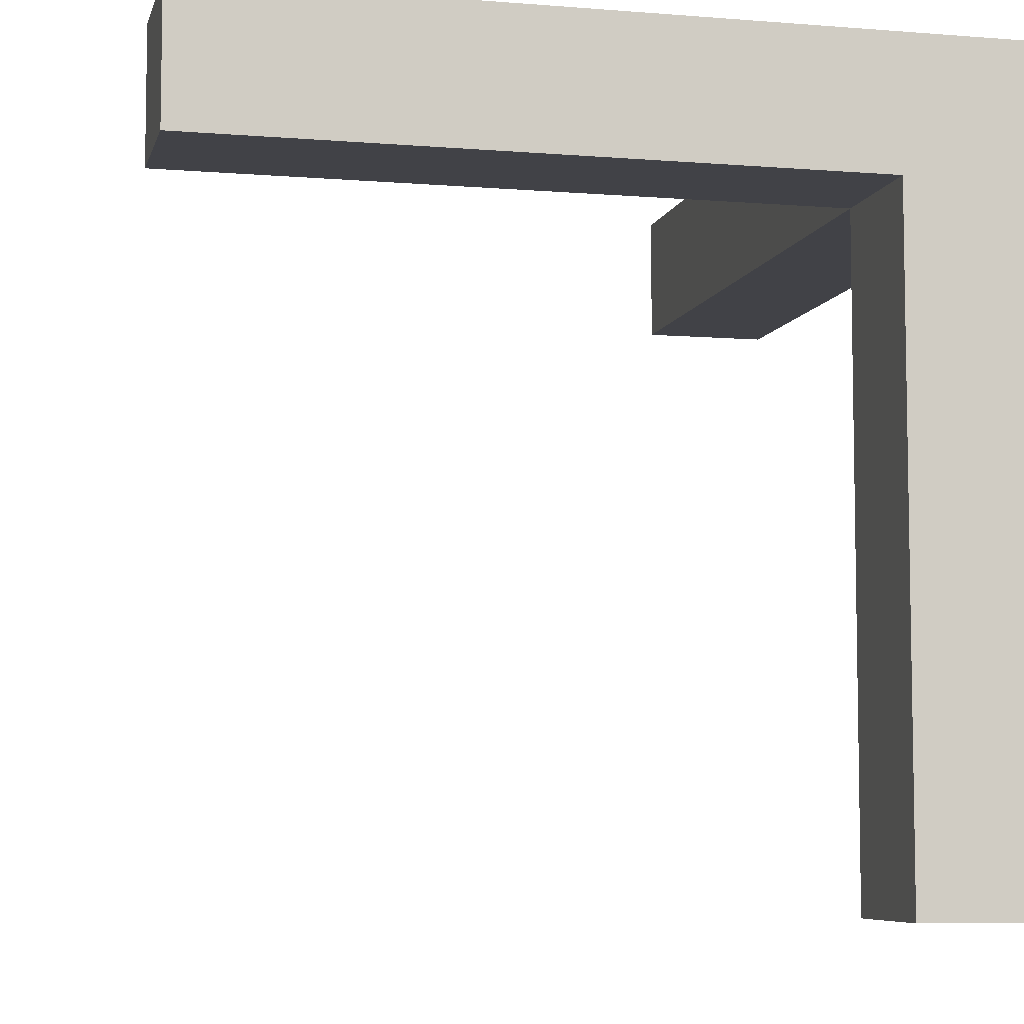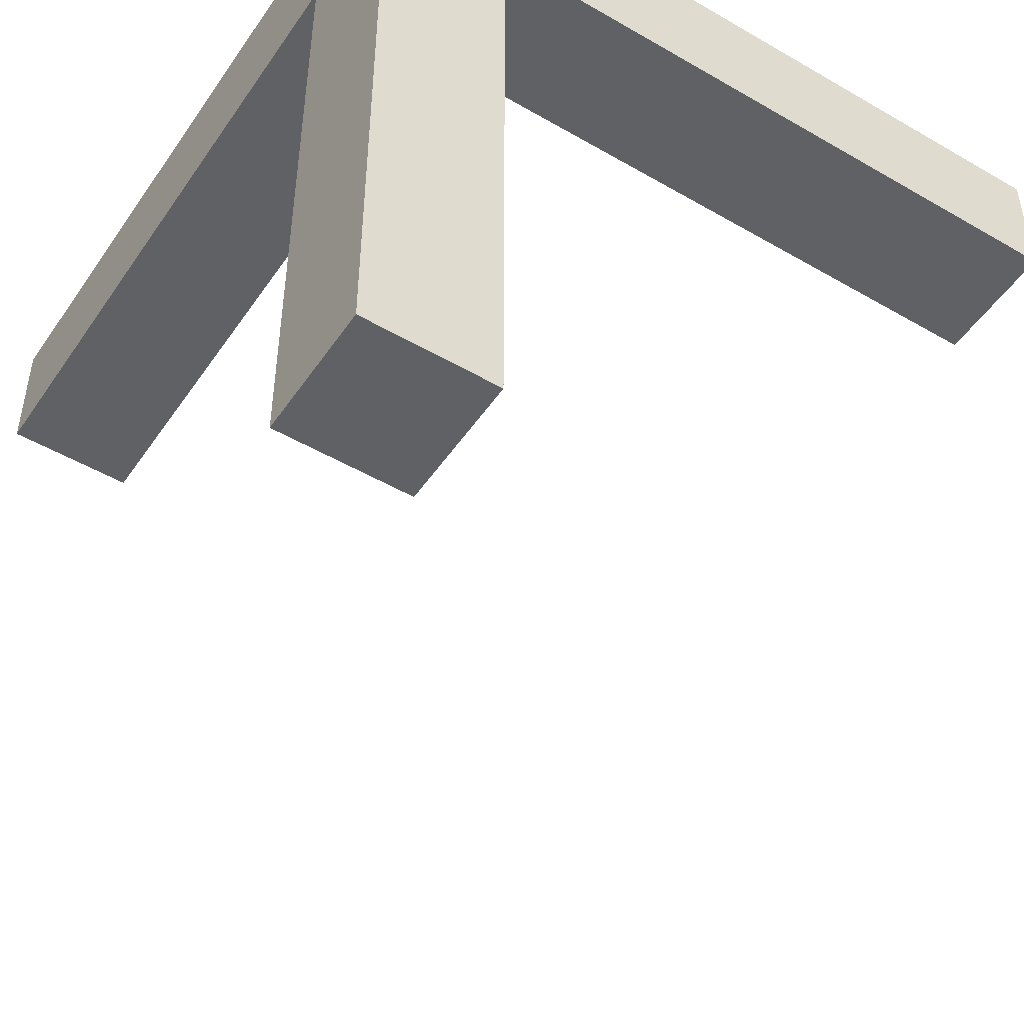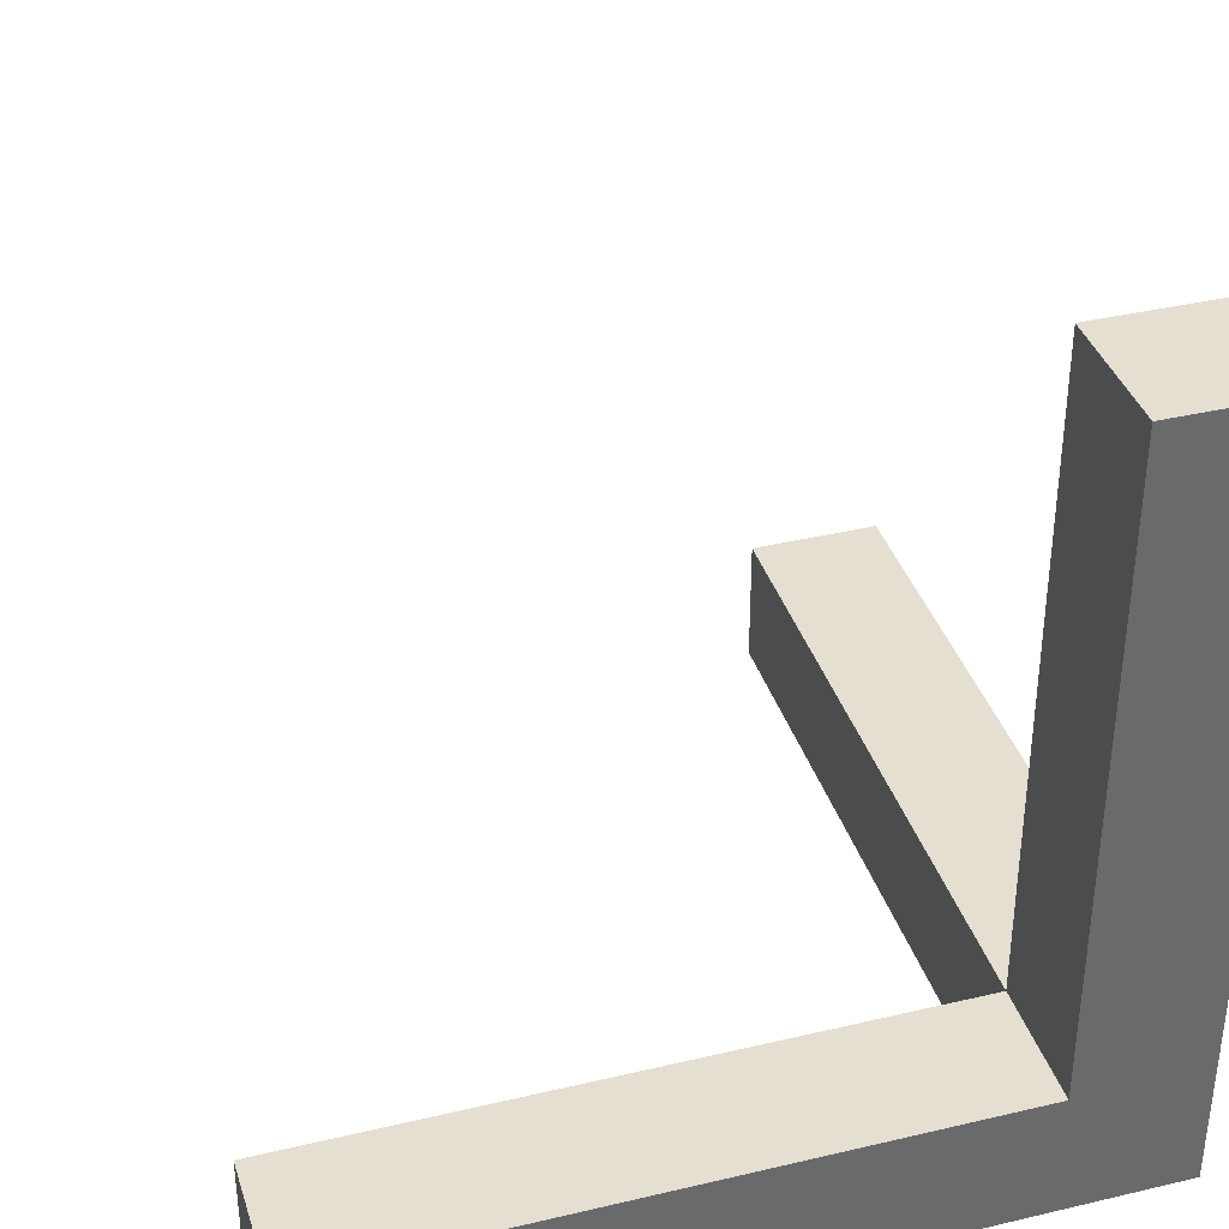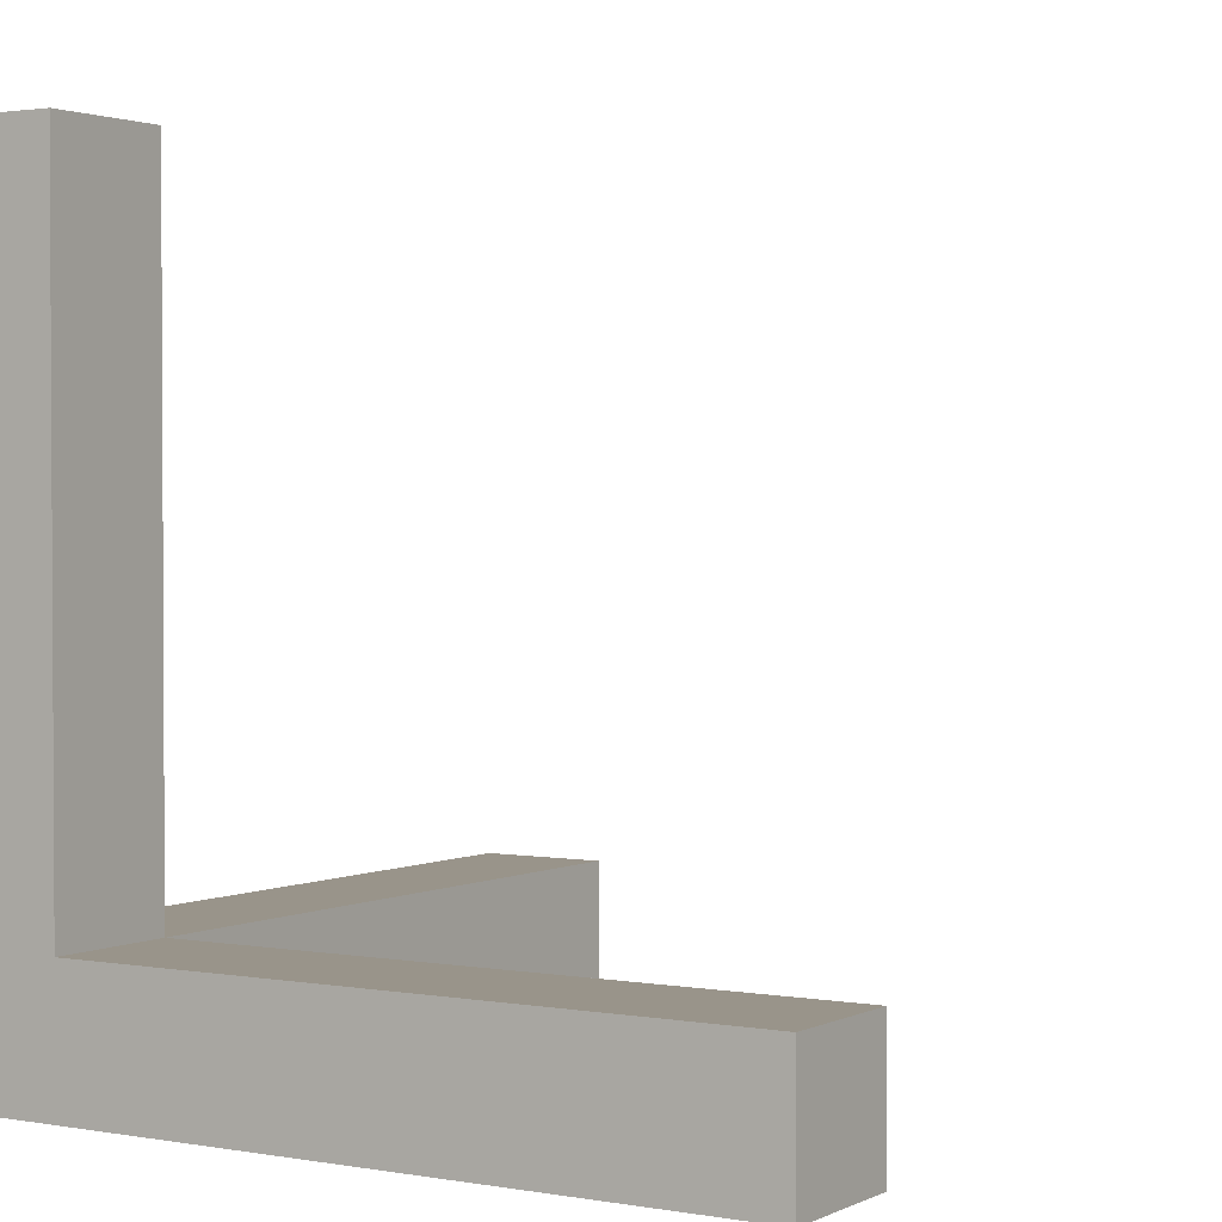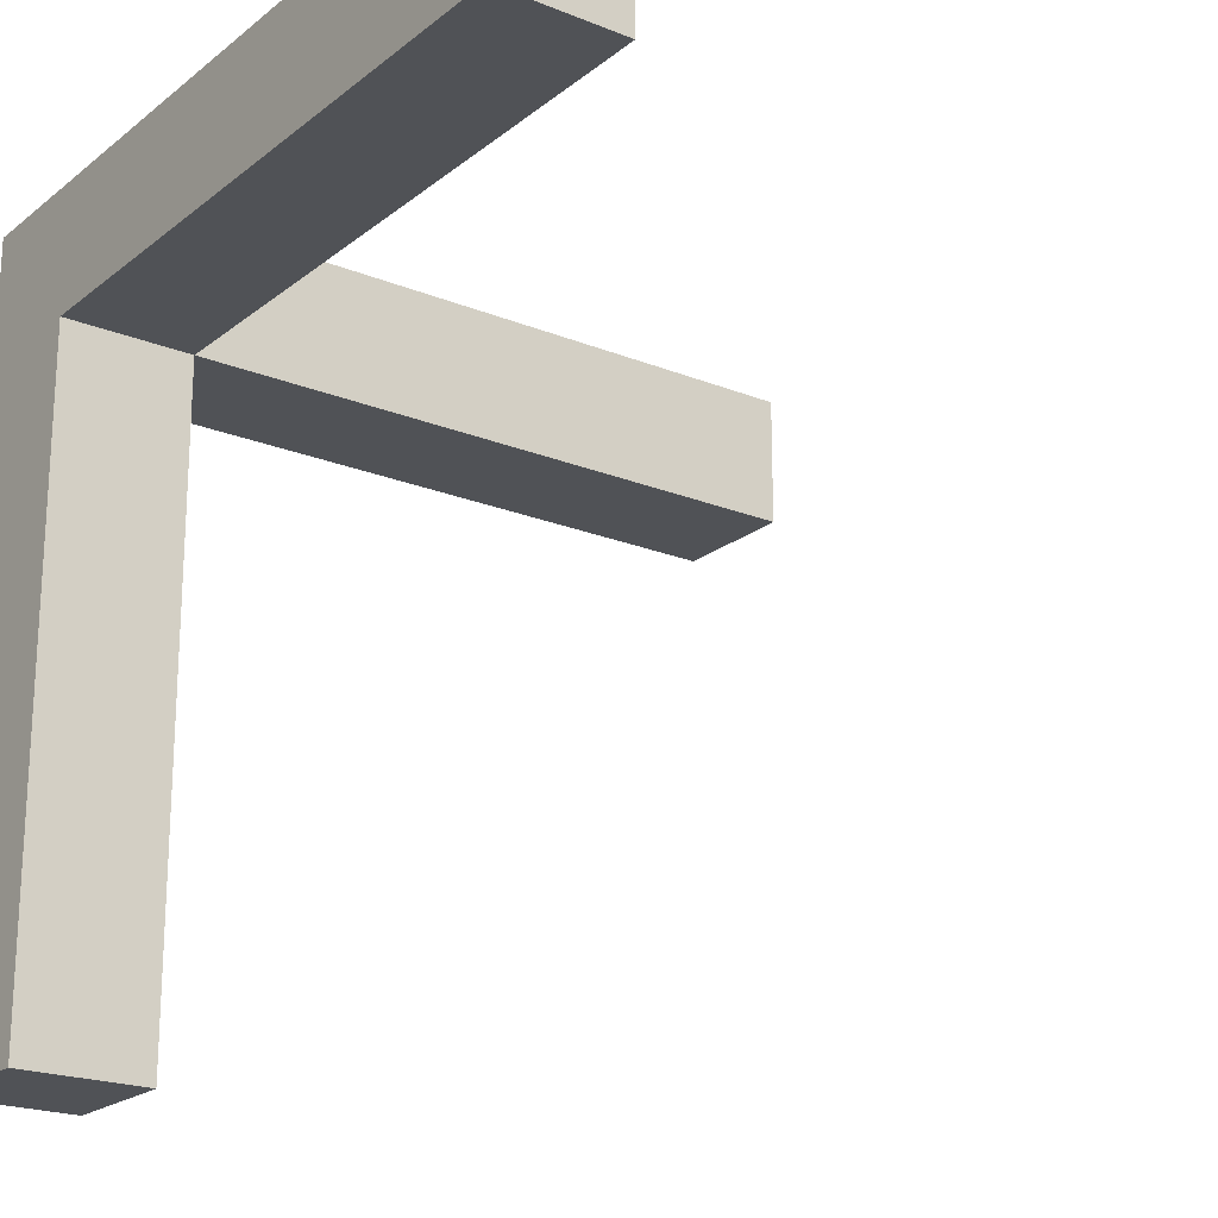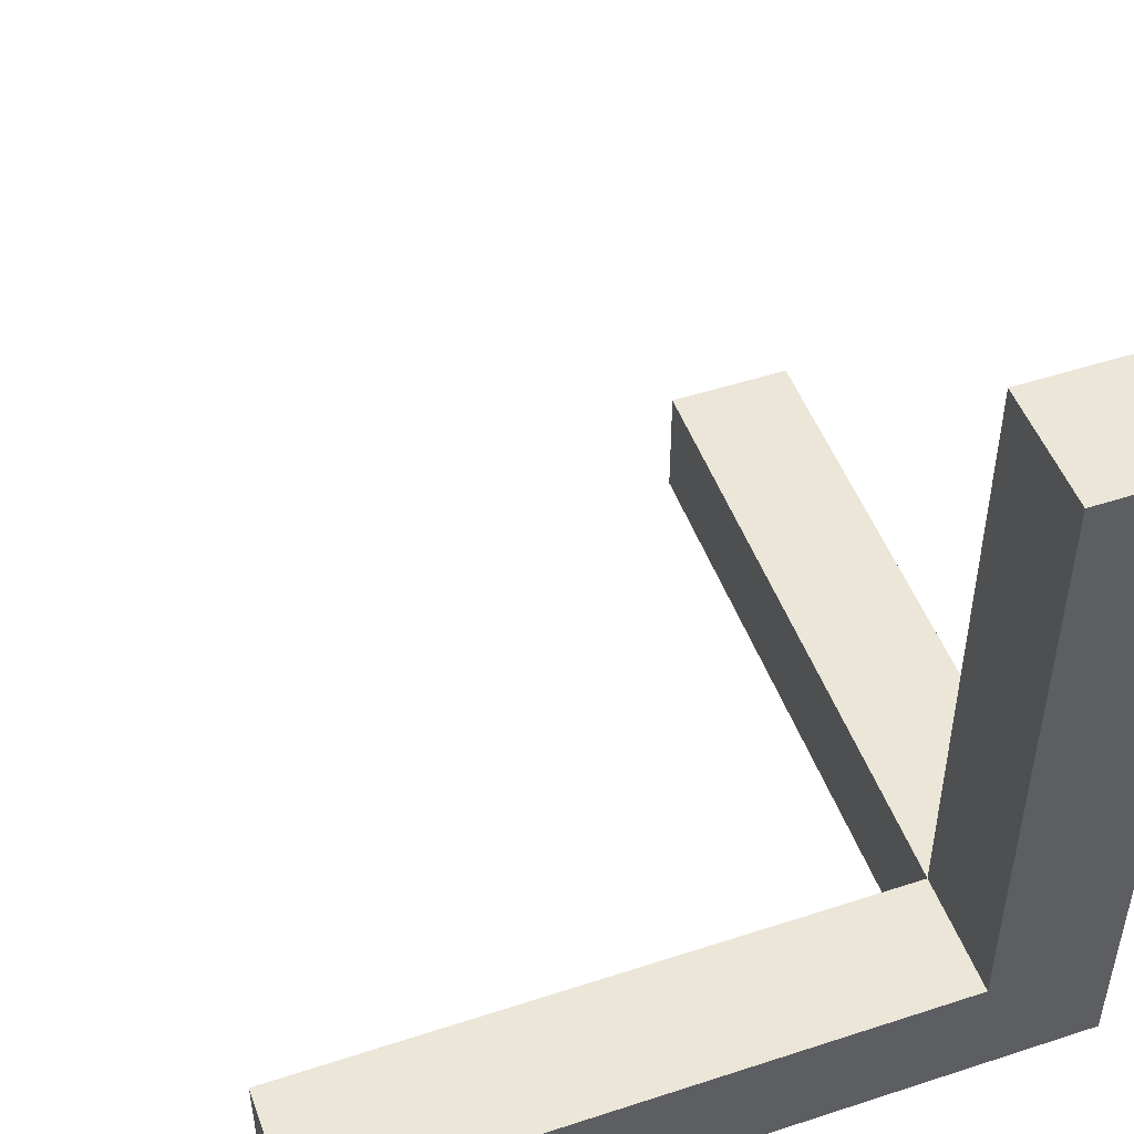
<metadata>
{"format":"obj","ext":"obj","renderer":"f3d","projection":"perspective","resolution":1024,"background":"white","views":[{"elev":-6.8,"azim":-103.4,"up":"+Z"},{"elev":-48.6,"azim":-32.9,"up":"+Z"},{"elev":37.3,"azim":-106.9,"up":"+Y"},{"elev":1.9,"azim":32.2,"up":"+Y"},{"elev":-20.9,"azim":54.0,"up":"+Z"},{"elev":49.4,"azim":-109.9,"up":"+Y"}]}
</metadata>
<code>
o Cube.001
v 1 -1 1
v 1 1 1
v -1 1 1
v -1 -1 1
v -1 1 -1
v -1 -1 -1
v 1 -1 -1
v -1 1 -11
v -1 -1 -11
v 1 1 -11
v 1 -1 -11
v 1 1 -1
v 11 -1 1
v 11 1 1
v 11 -1 -1
v 11 1 -1
v -1 11 -1
v 1 11 -1
v -1 11 1
v 1 11 1
f 2 4 1
f 3 6 4
f 7 4 6
f 5 9 6
f 8 11 9
f 6 11 7
f 12 8 5
f 7 10 12
f 2 3 4
f 3 5 6
f 7 1 4
f 5 8 9
f 8 10 11
f 6 9 11
f 12 10 8
f 7 11 10
f 1 14 2
f 16 13 15
f 12 15 7
f 7 13 1
f 2 16 12
f 1 13 14
f 16 14 13
f 12 16 15
f 7 15 13
f 2 14 16
f 5 18 12
f 17 20 18
f 2 19 3
f 3 17 5
f 12 20 2
f 5 17 18
f 17 19 20
f 2 20 19
f 3 19 17
f 12 18 20

</code>
